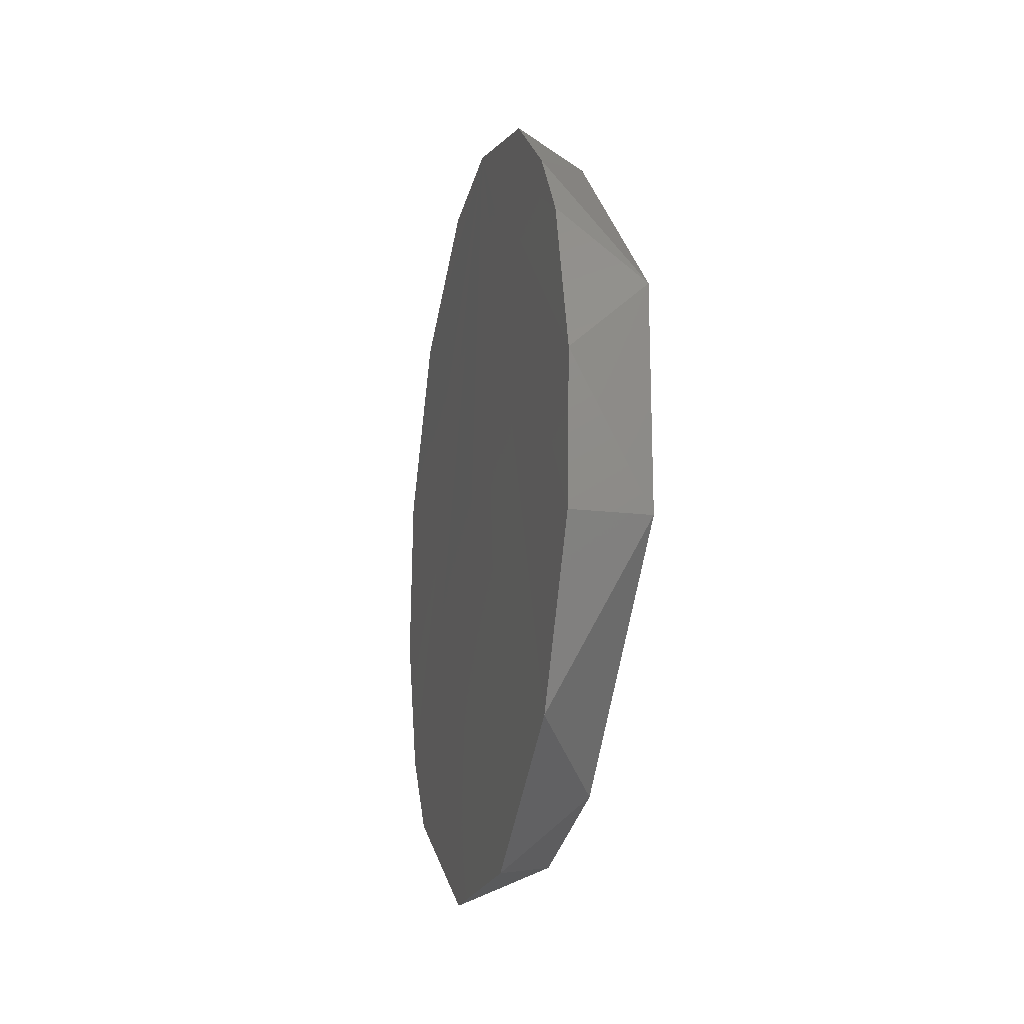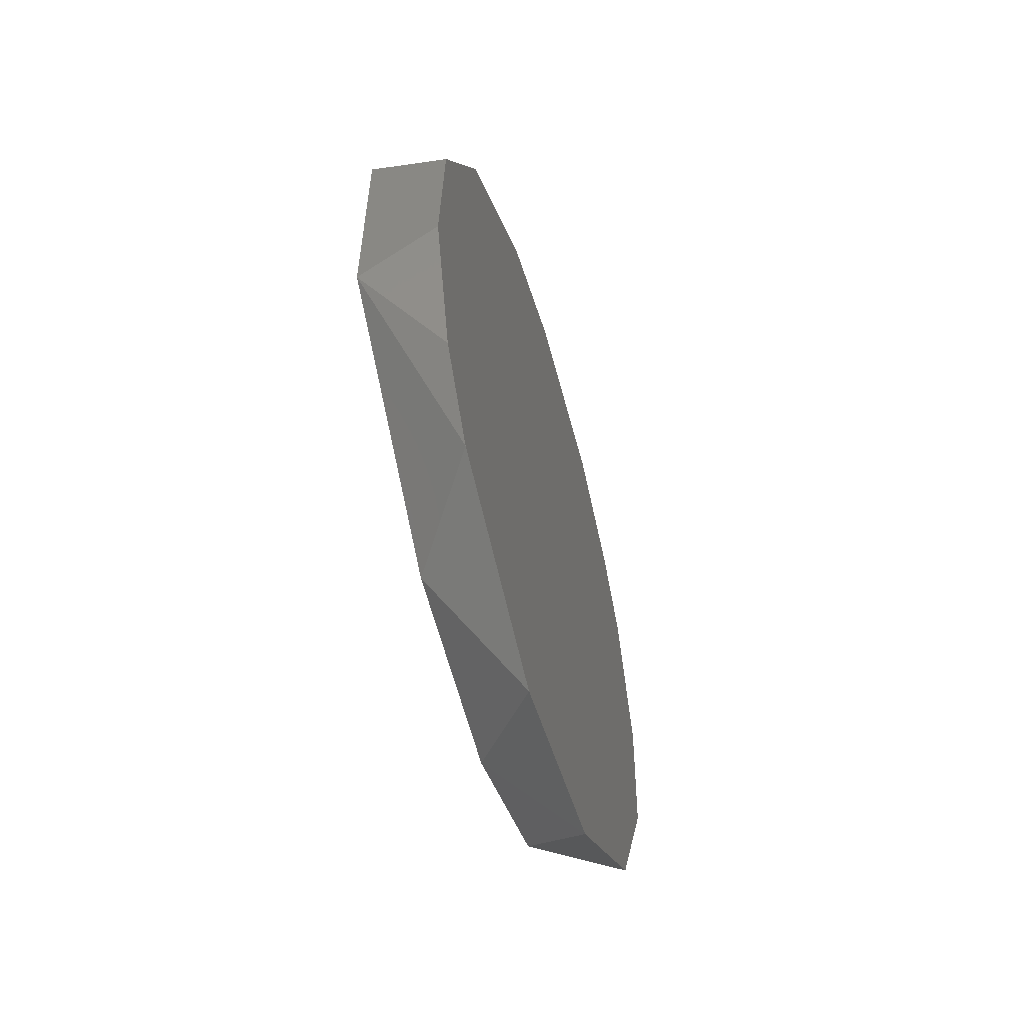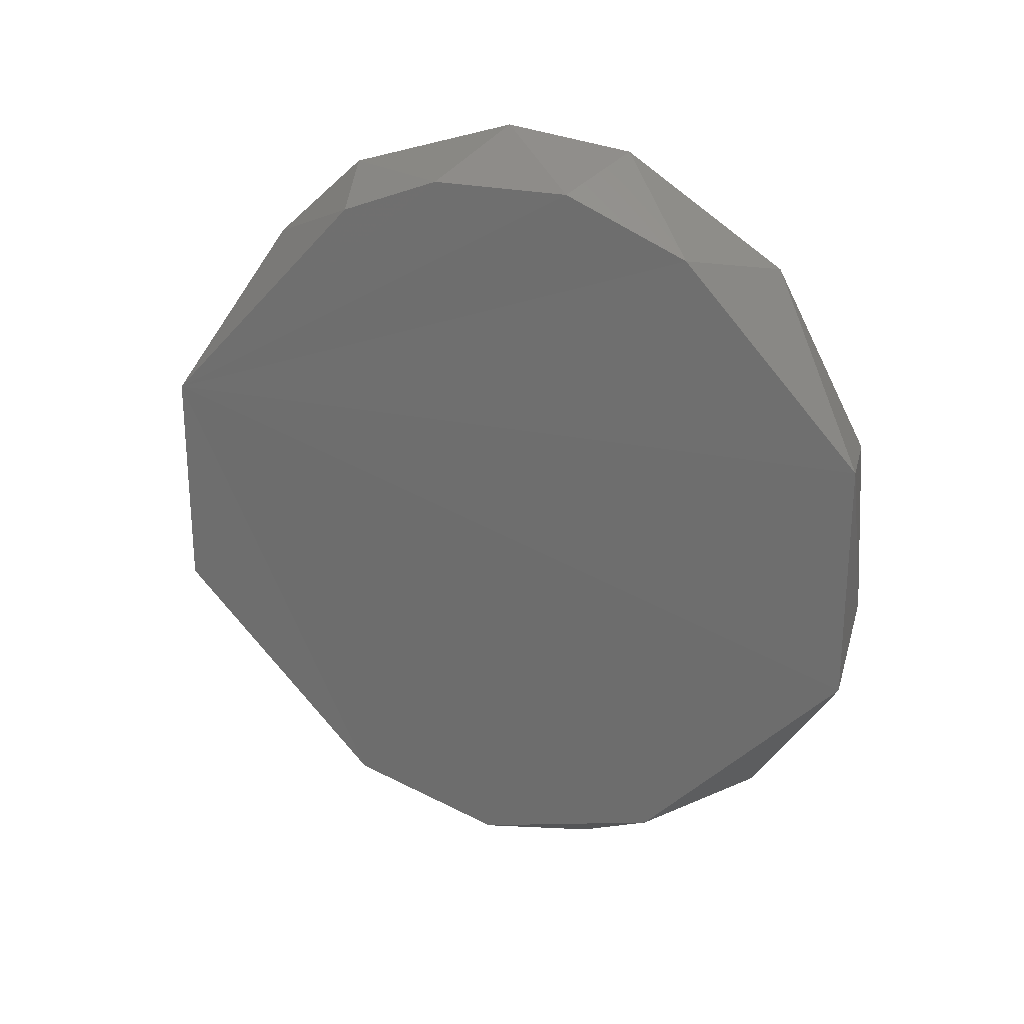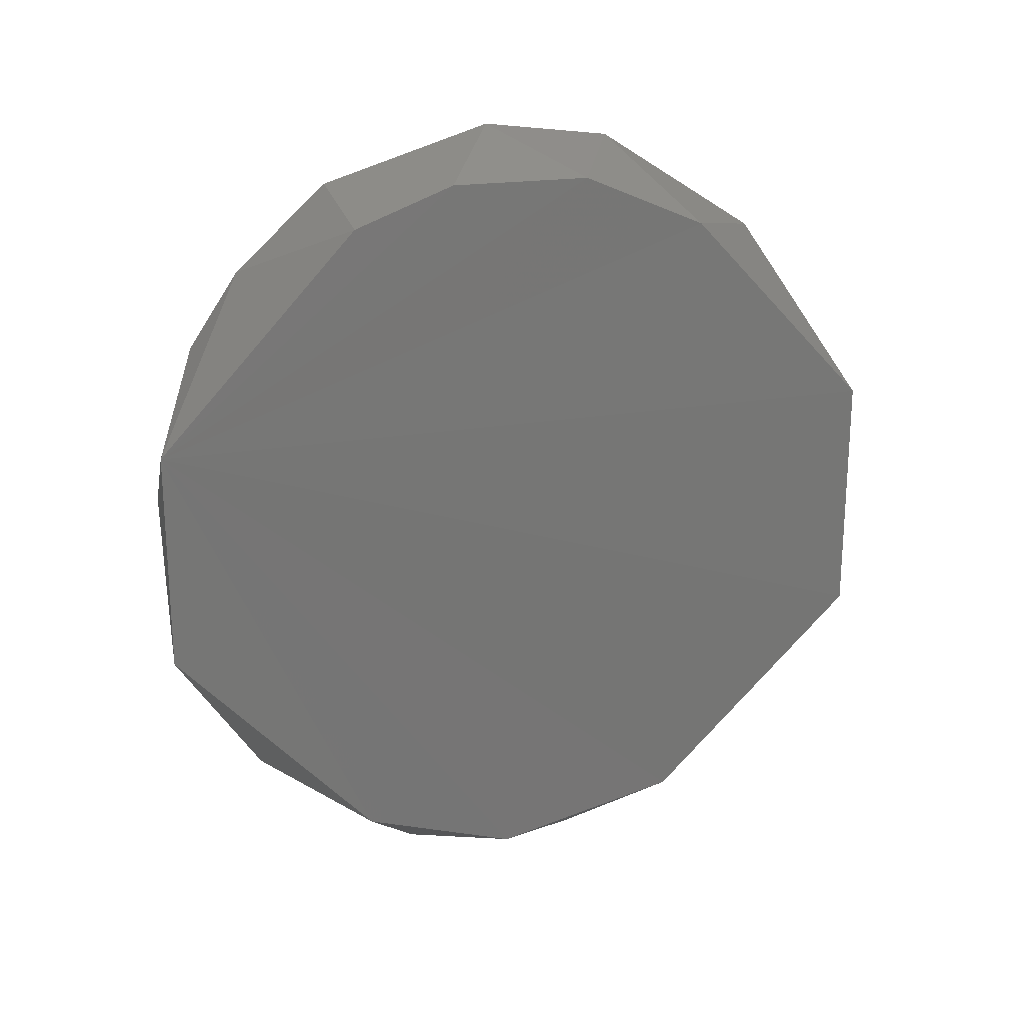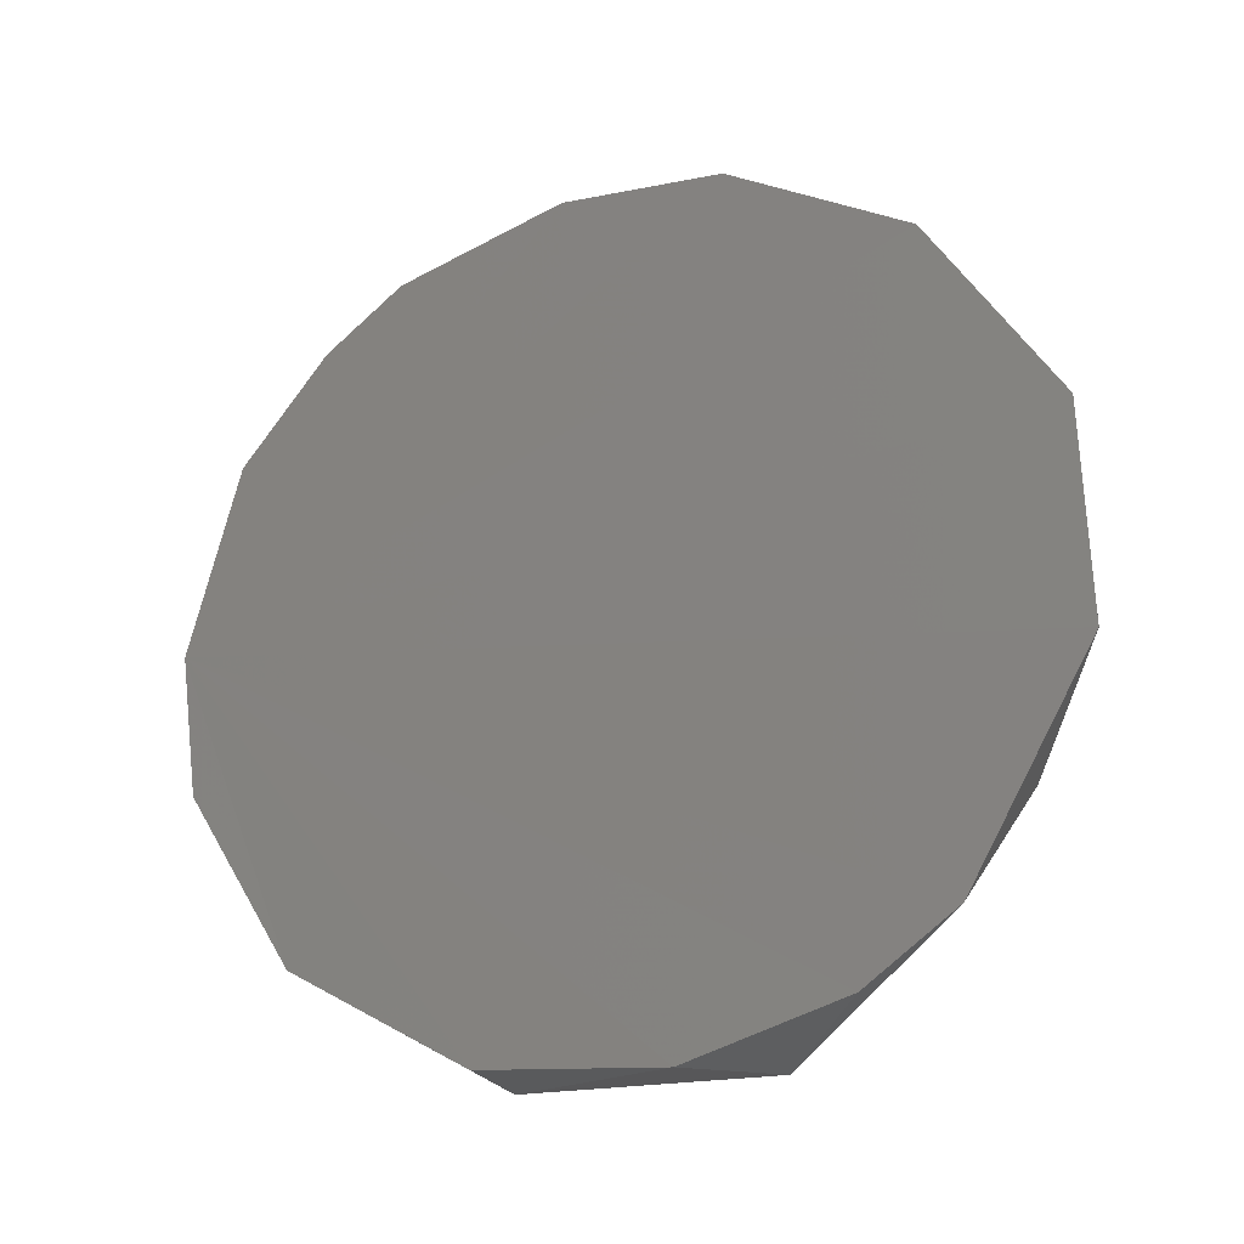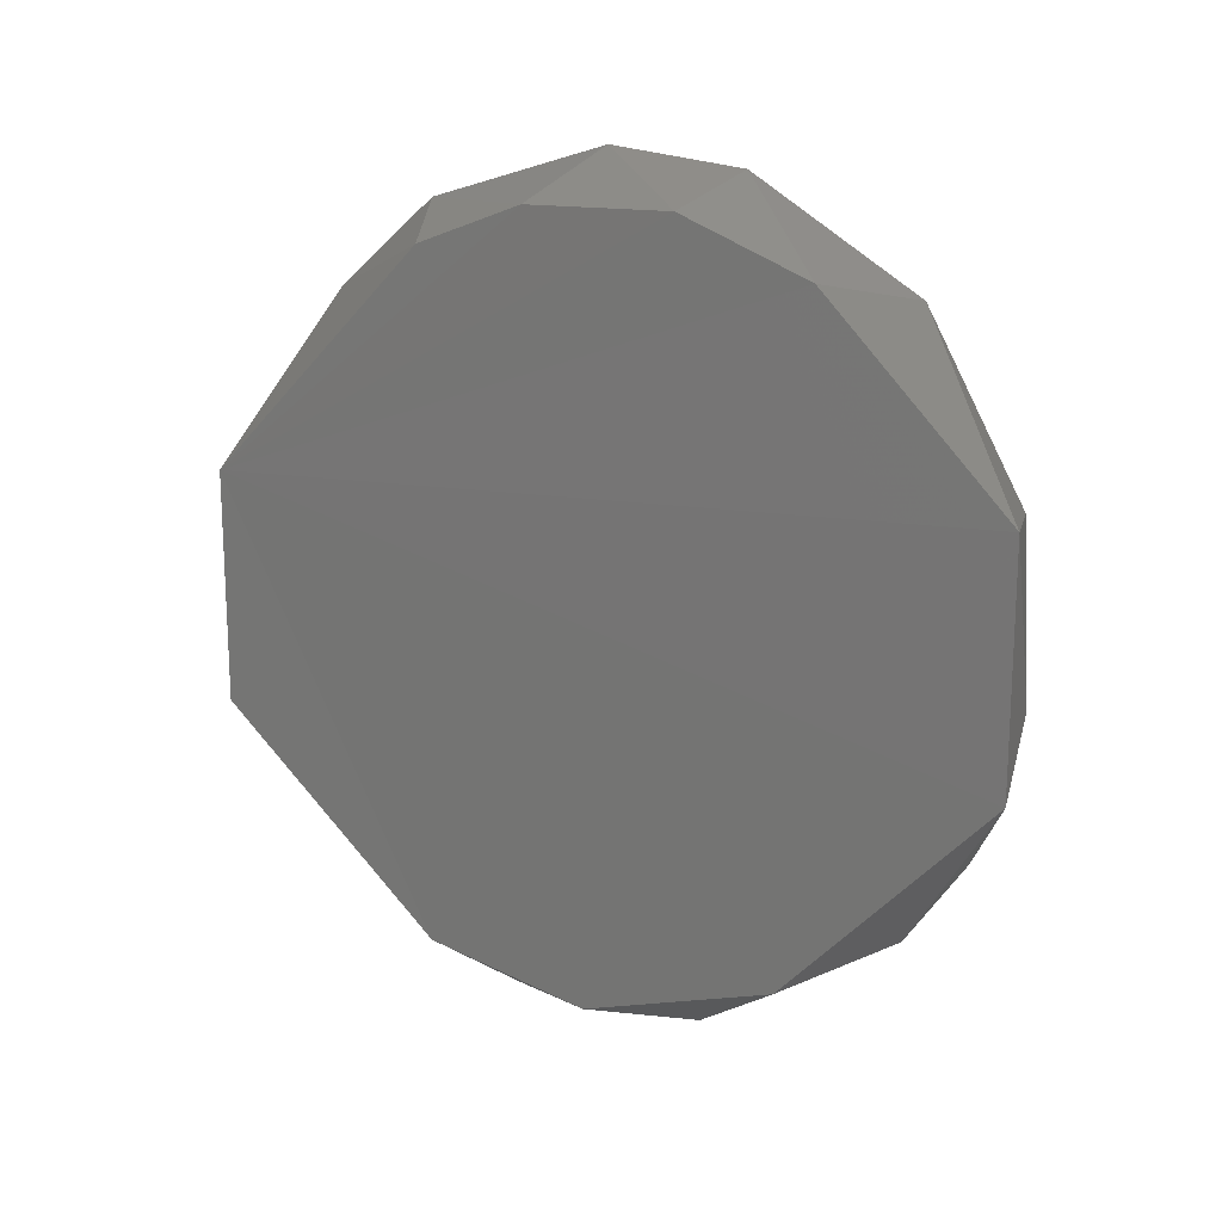
<metadata>
{"format":"stl","ext":"stl","renderer":"f3d","projection":"perspective","resolution":1024,"background":"white","views":[{"elev":-17.9,"azim":166.2,"up":"+Z"},{"elev":-56.3,"azim":16.7,"up":"+Z"},{"elev":24.5,"azim":-69.5,"up":"+Z"},{"elev":21.2,"azim":-105.3,"up":"+Z"},{"elev":-18.0,"azim":117.3,"up":"+Y"},{"elev":16.7,"azim":-69.6,"up":"+Z"}]}
</metadata>
<code>
# stl→obj: 26 verts, 48 faces
v -0.7528 -0.1881 -0.4533
v -0.7528 -0.198 -0.4546
v -0.7528 -0.2103 -0.4627
v -0.7528 -0.2176 -0.4764
v -0.7528 -0.2183 -0.4901
v -0.7528 -0.2149 -0.5019
v -0.7528 -0.2103 -0.5084
v -0.7528 -0.1953 -0.5171
v -0.7528 -0.1809 -0.5164
v -0.7528 -0.1678 -0.5071
v -0.7528 -0.1612 -0.4941
v -0.7528 -0.1606 -0.4823
v -0.7528 -0.1639 -0.4699
v -0.7528 -0.1678 -0.464
v -0.7528 -0.175 -0.4574
v -0.7588 -0.2183 -0.4761
v -0.7588 -0.1605 -0.4768
v -0.7588 -0.1605 -0.4943
v -0.7584 -0.1763 -0.5112
v -0.7584 -0.1882 -0.5148
v -0.7584 -0.2026 -0.5112
v -0.7588 -0.2183 -0.495
v -0.7584 -0.2044 -0.4611
v -0.7584 -0.1948 -0.4569
v -0.7584 -0.1841 -0.4569
v -0.7584 -0.1763 -0.4599
f 1 2 3
f 1 3 4
f 1 4 5
f 1 5 6
f 1 6 7
f 1 7 8
f 1 8 9
f 1 9 10
f 1 10 11
f 1 11 12
f 1 12 13
f 1 13 14
f 14 15 1
f 3 16 4
f 17 18 19
f 17 19 20
f 17 20 21
f 17 21 22
f 17 22 16
f 17 16 23
f 17 23 24
f 17 24 25
f 25 26 17
f 15 25 1
f 10 9 19
f 10 19 18
f 10 18 11
f 23 16 3
f 2 23 3
f 20 19 9
f 20 9 8
f 20 8 21
f 7 6 22
f 7 22 21
f 7 21 8
f 5 4 16
f 5 16 22
f 5 22 6
f 26 25 15
f 12 11 18
f 12 18 17
f 12 17 13
f 24 23 2
f 24 2 1
f 24 1 25
f 14 17 26
f 14 26 15
f 14 13 17

</code>
